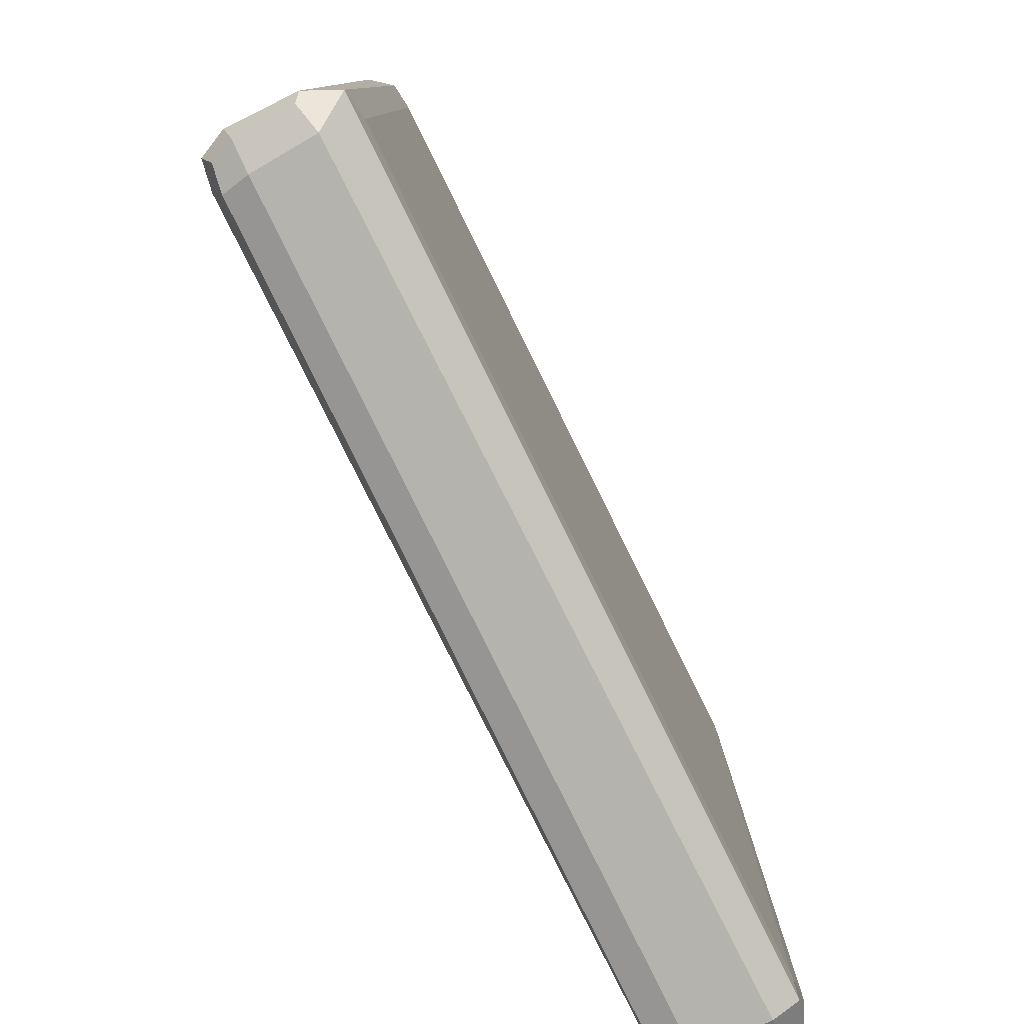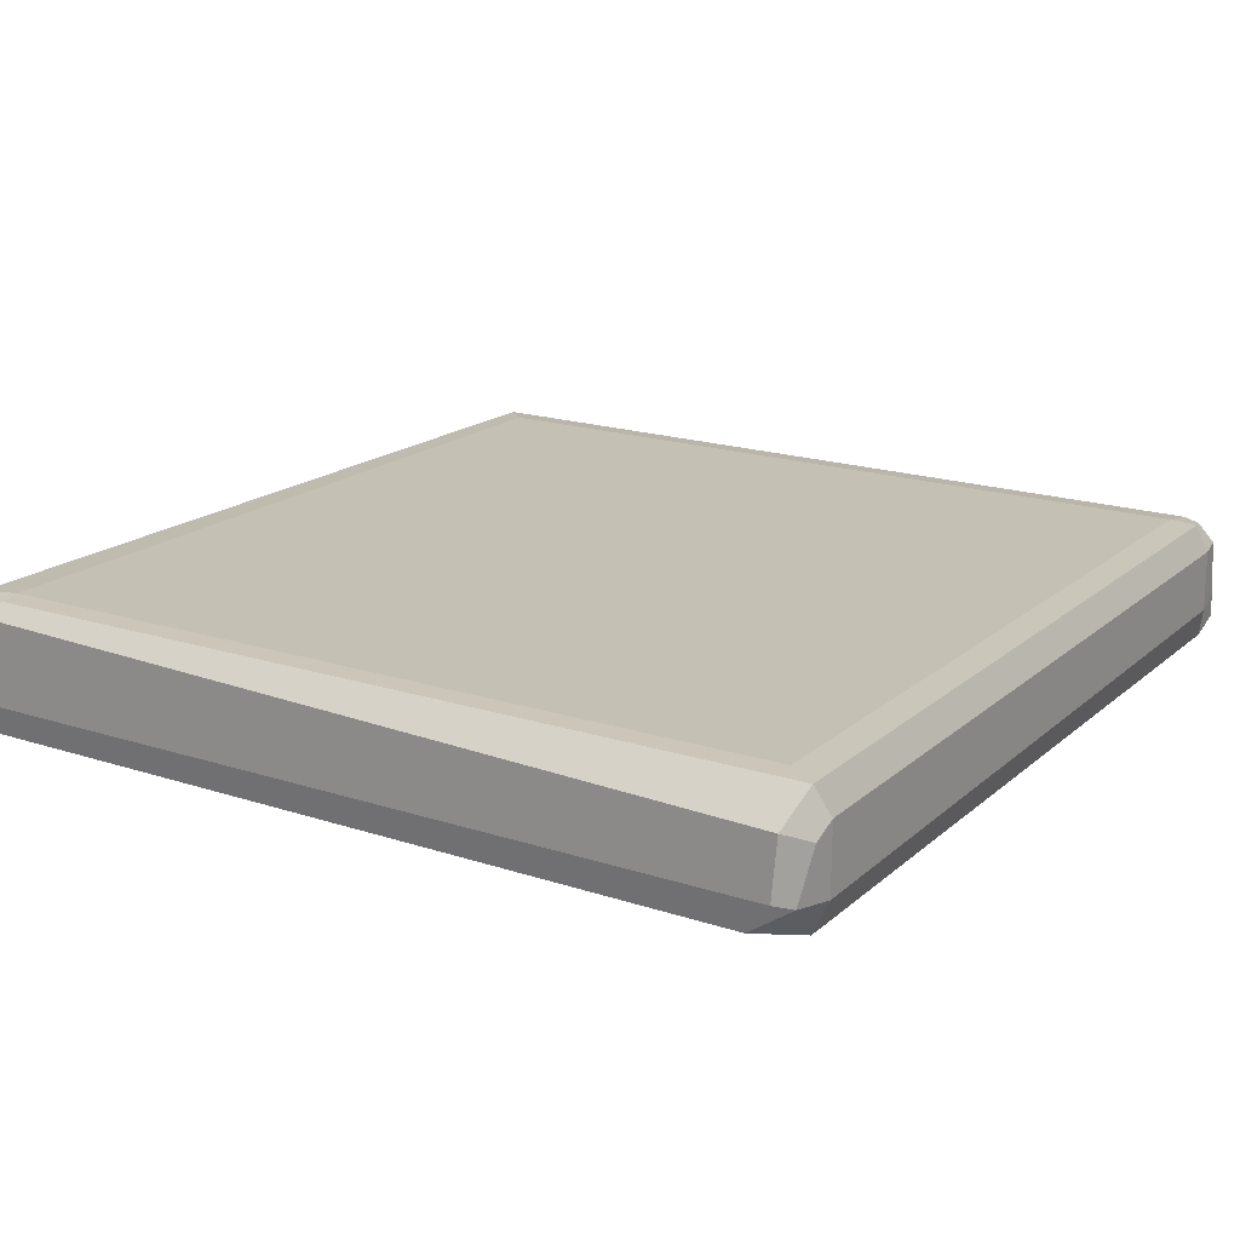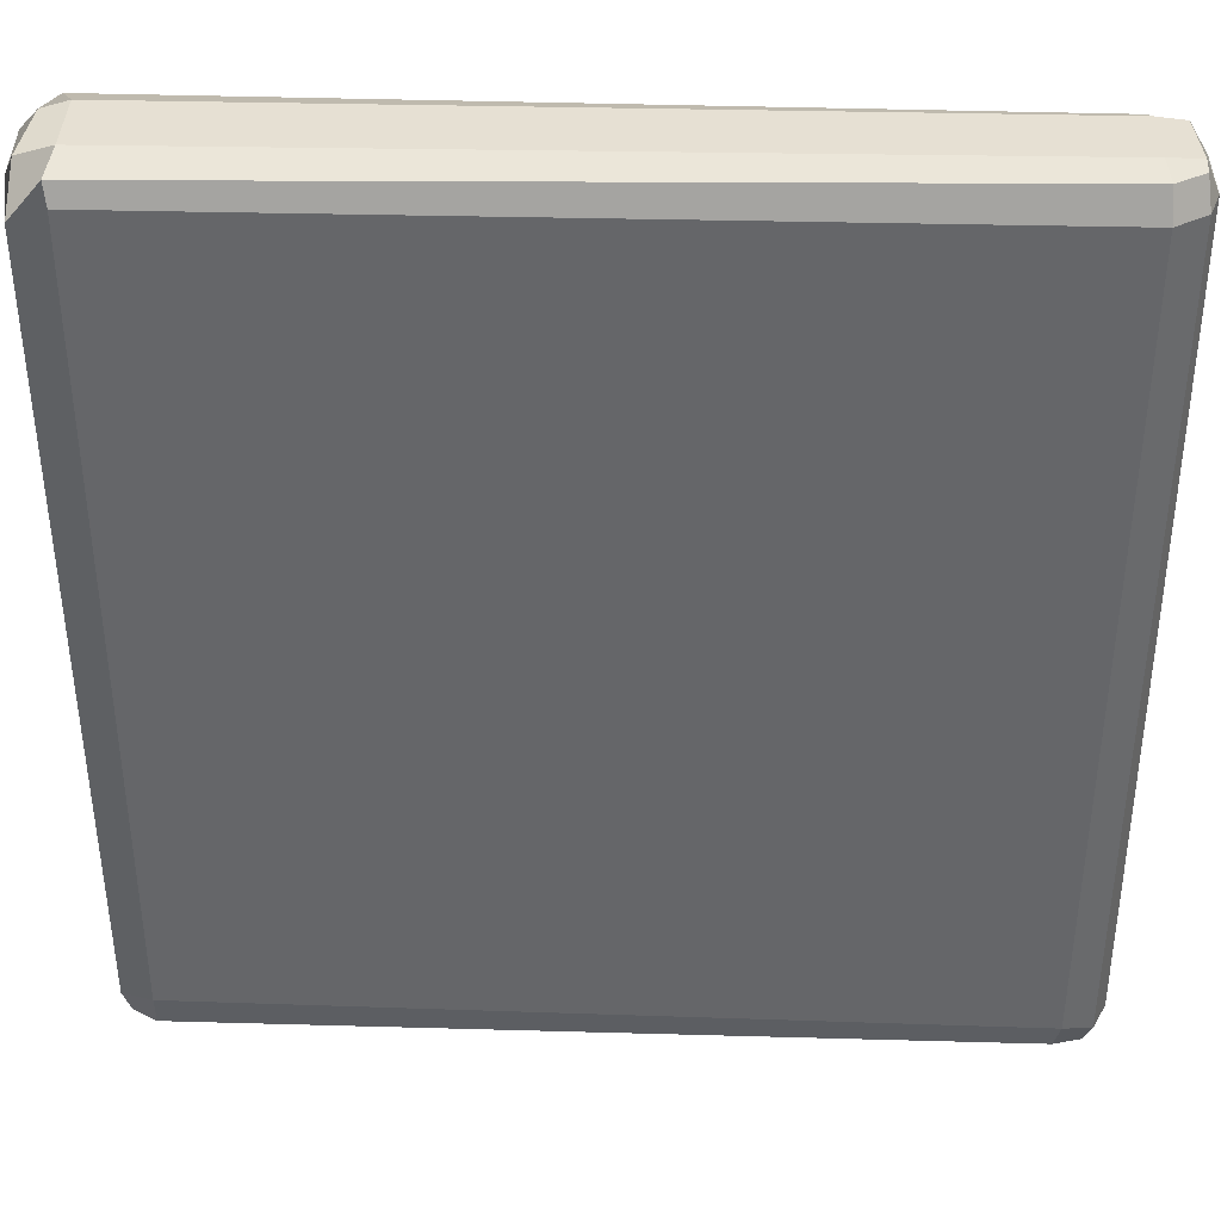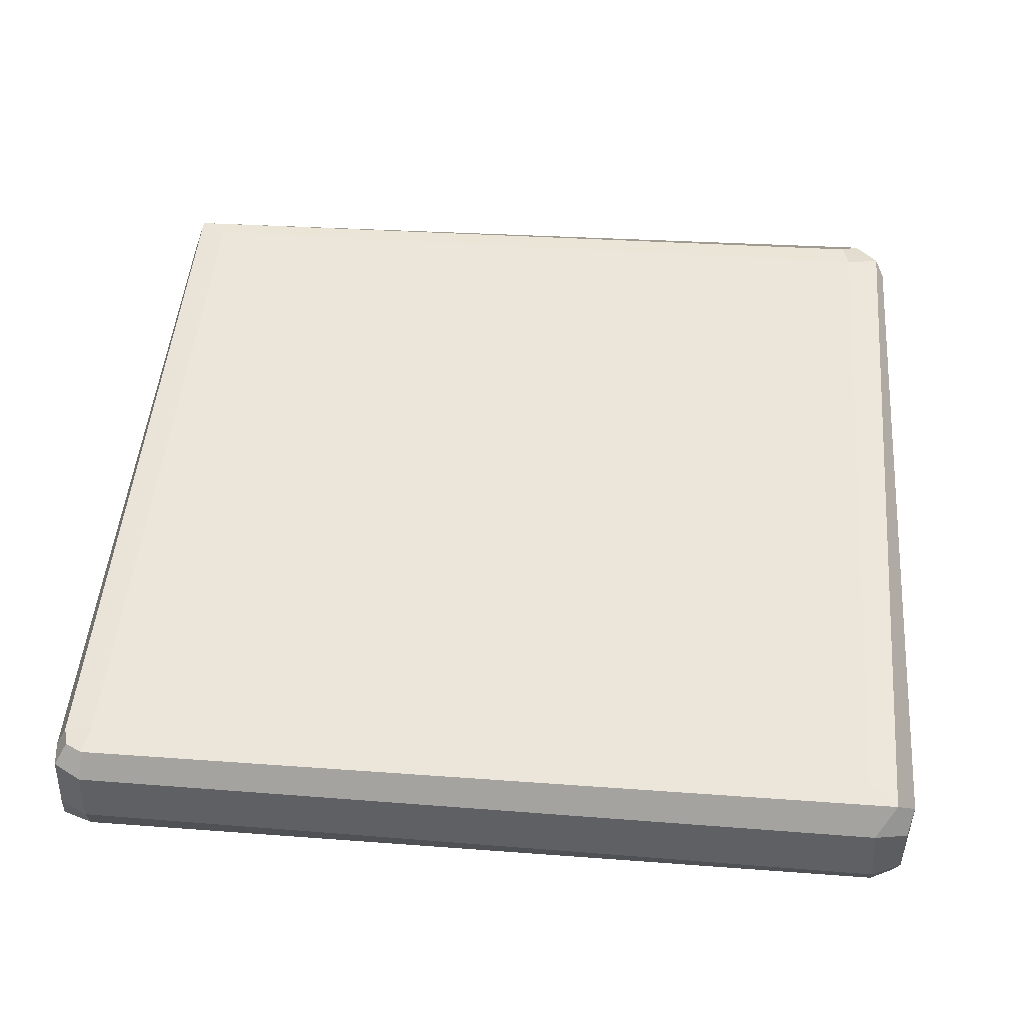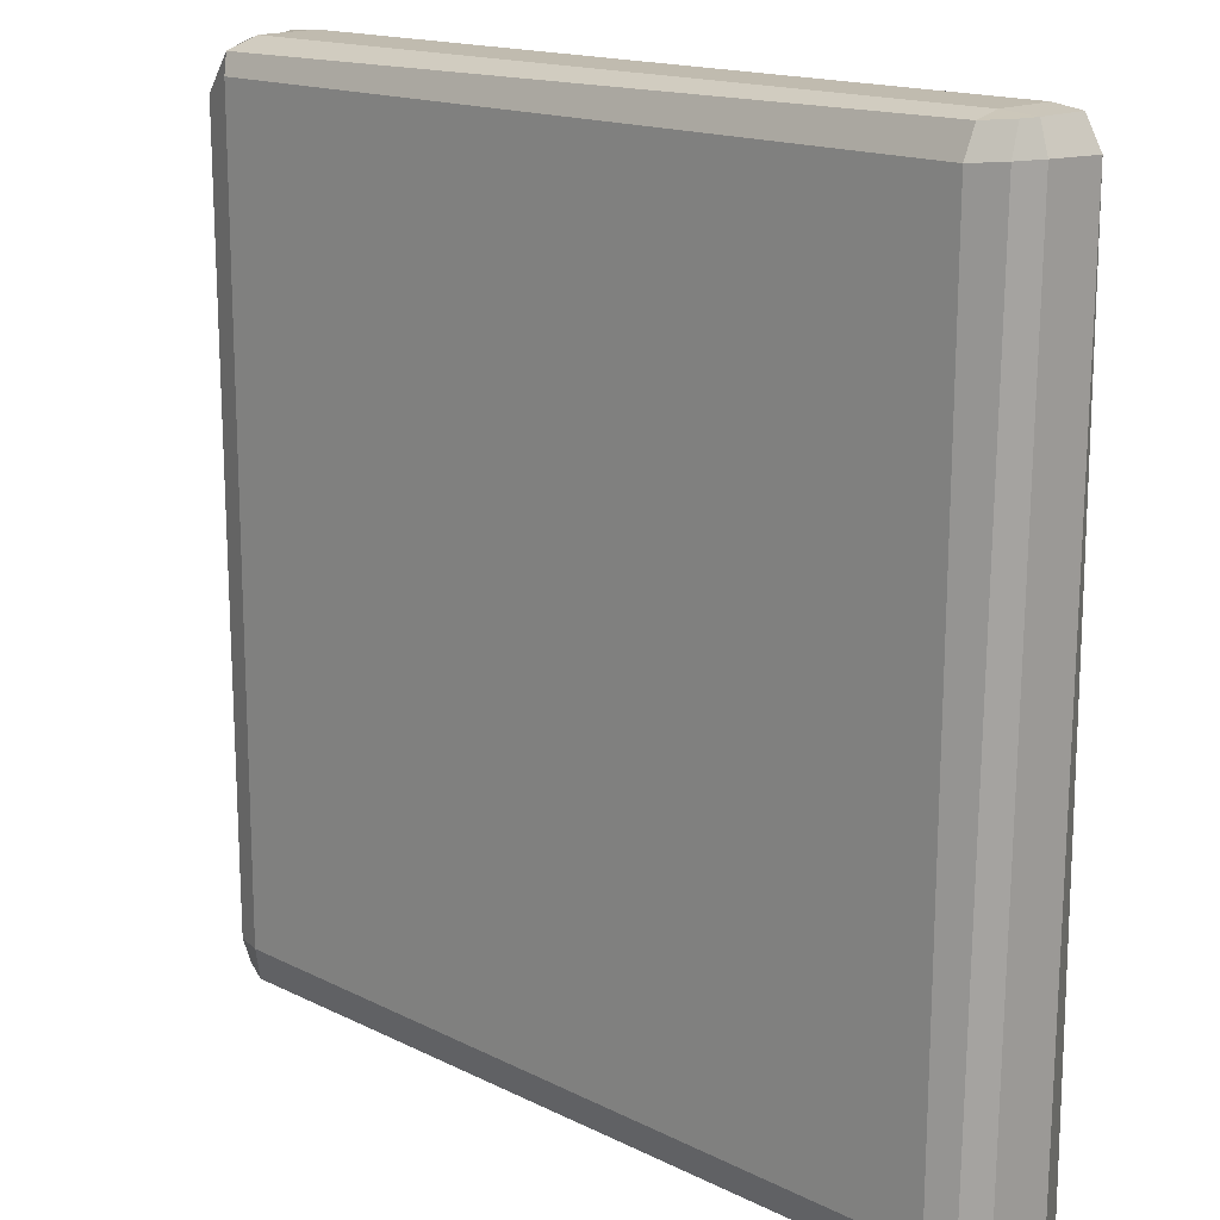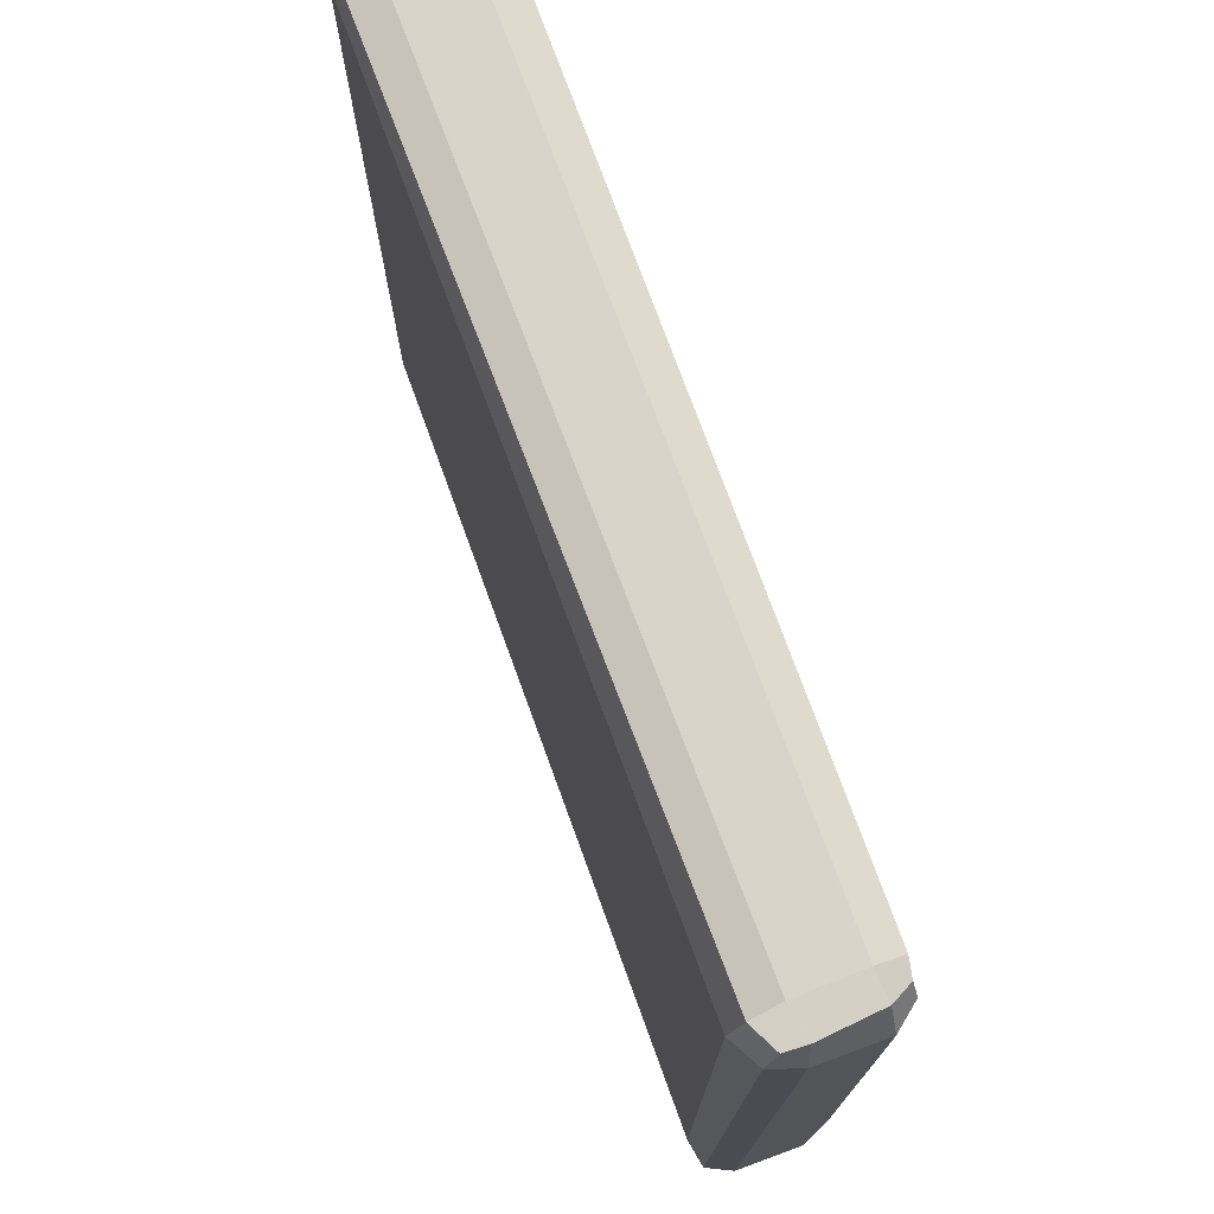
<metadata>
{"format":"obj","ext":"obj","renderer":"f3d","projection":"perspective","resolution":1024,"background":"white","views":[{"elev":-79.8,"azim":116.3,"up":"+Z"},{"elev":18.3,"azim":-57.6,"up":"+Y"},{"elev":38.1,"azim":2.1,"up":"+Z"},{"elev":47.5,"azim":94.5,"up":"+Y"},{"elev":16.1,"azim":45.3,"up":"+Z"},{"elev":74.9,"azim":70.0,"up":"+Z"}]}
</metadata>
<code>
g default
v -0.9931 -0.9771 0.8824
v -0.8943 -0.6967 0.9099
v -0.9997 -0.7227 -0.9224
v 0.9708 -0.9337 0.9935
v -0.9585 -0.6973 -0.8794
v 0.9545 -0.9684 -0.9758
v 0.9033 -0.6965 -0.8874
v -0.9586 -0.7963 0.9966
v -0.9987 -0.7647 -0.9506
v -1 -0.9105 0.934
v -0.9366 -0.7021 0.9759
v 0.981 -0.7886 -0.9809
v -0.9667 -0.9708 -0.9602
v 0.9353 -0.7079 0.962
v 0.9647 -0.702 -0.9493
v -0.9202 -0.9877 0.9713
v -0.9058 -0.9207 0.9988
v -0.982 -0.9158 0.9739
v -0.9182 -0.6995 -0.9737
v -0.9213 -0.7587 -0.9995
v -0.9033 -0.6968 -0.8952
v 0.9784 -0.96 0.9315
v 0.9998 -0.896 0.9312
v 0.9732 -0.8856 0.9923
v 0.9023 -0.8991 1
v 0.9109 -0.9632 0.9883
v 0.913 -0.9945 0.9258
v 0.8956 -0.9768 -0.9841
v 0.9076 -0.917 -0.9999
v 0.976 -0.9169 -0.9834
v 0.9706 -0.9878 -0.923
v 0.9069 -0.9999 -0.9153
v 0.9998 -0.9291 -0.918
v -0.9068 -0.7695 0.9999
v -0.9998 -0.7762 0.9464
v 0.9999 -0.7784 -0.9061
v 0.9172 -0.7729 -1
v -0.9832 -0.9797 -0.9048
v -0.9998 -0.9119 -0.9084
v -0.9786 -0.927 -0.9773
v -0.9156 -0.9211 -0.9998
v -0.9153 -0.9873 -0.9754
v -0.9145 -0.9999 -0.9031
v 0.9605 -0.7547 0.9903
v 0.9989 -0.7556 0.9255
v 0.9573 -0.7043 0.9217
v 0.8929 -0.6967 0.9095
v 0.8964 -0.7012 0.9713
v 0.8987 -0.7603 0.9998
v -0.913 -0.9997 0.9235
g Group1
f 1 16 17 18
f 1 18 10 39 38
f 11 2 21 5
f 47 2 11 48
f 21 2 47 7
f 3 19 20 9
f 11 5 3 35
f 3 5 21 19
f 4 22 23 24
f 4 24 25 26
f 4 26 27 22
f 6 28 29 30
f 6 31 32 28
f 6 30 33 31
f 8 34 11 35
f 8 35 10 18
f 34 8 18 17
f 3 9 40 39
f 10 35 3 39
f 12 36 33 30
f 37 12 30 29
f 12 37 15 36
f 13 38 39 40
f 13 40 41 42
f 13 42 43 38
f 14 44 45 46
f 14 46 47 48
f 14 48 49 44
f 37 29 41 20
f 43 32 27 50
f 15 37 20 19
f 7 15 19 21
f 47 46 15 7
f 15 46 45 36
f 36 45 23 33
f 33 23 22 31
f 31 22 27 32
f 32 43 42 28
f 28 42 41 29
f 34 49 48 11
f 44 49 25 24
f 16 26 25 17
f 50 27 26 16
f 1 38 43 50 16
f 49 34 17 25
f 44 24 23 45
f 20 41 40 9

</code>
